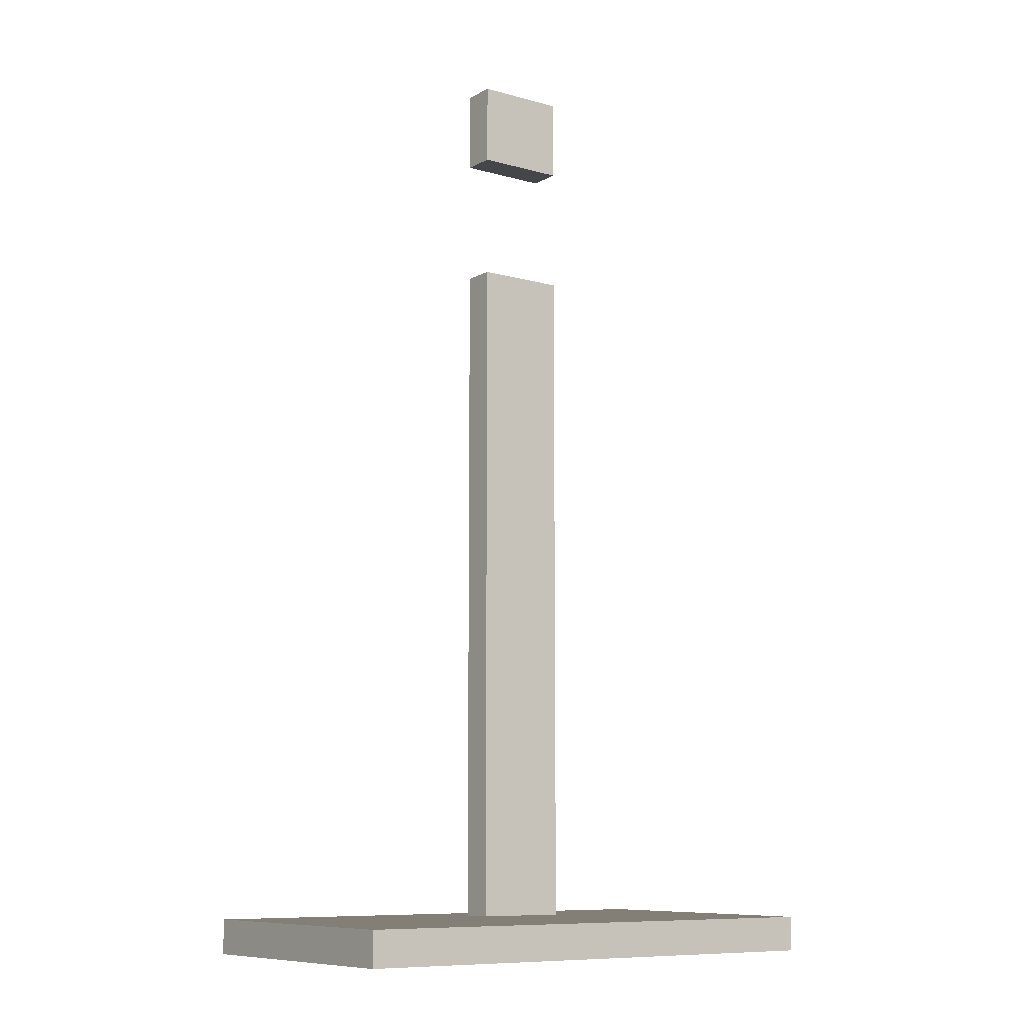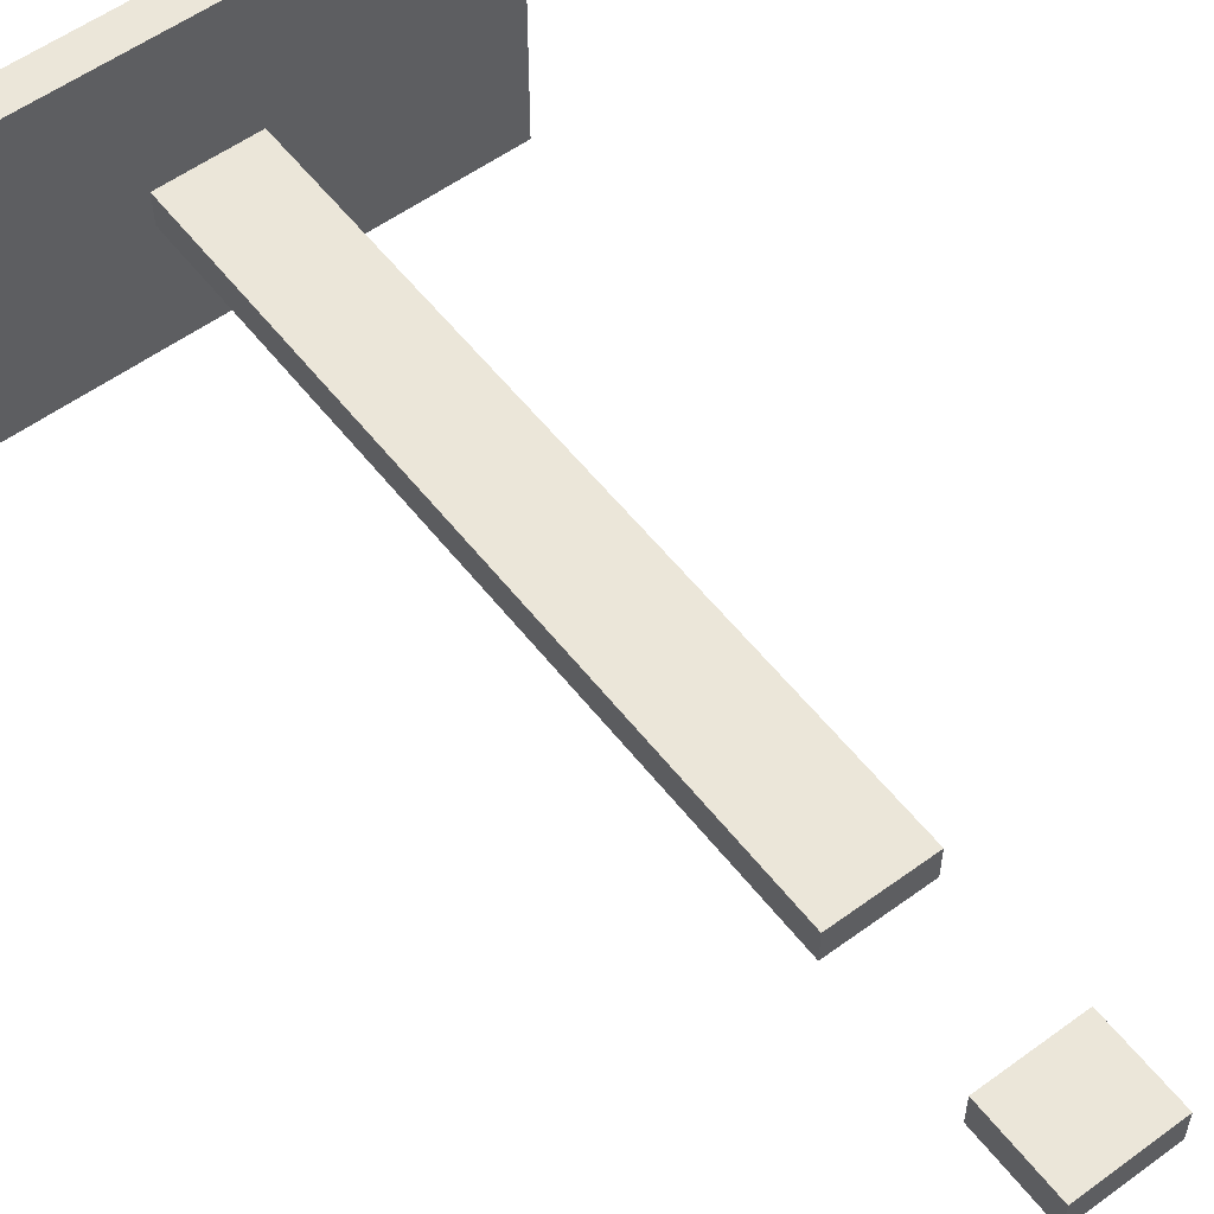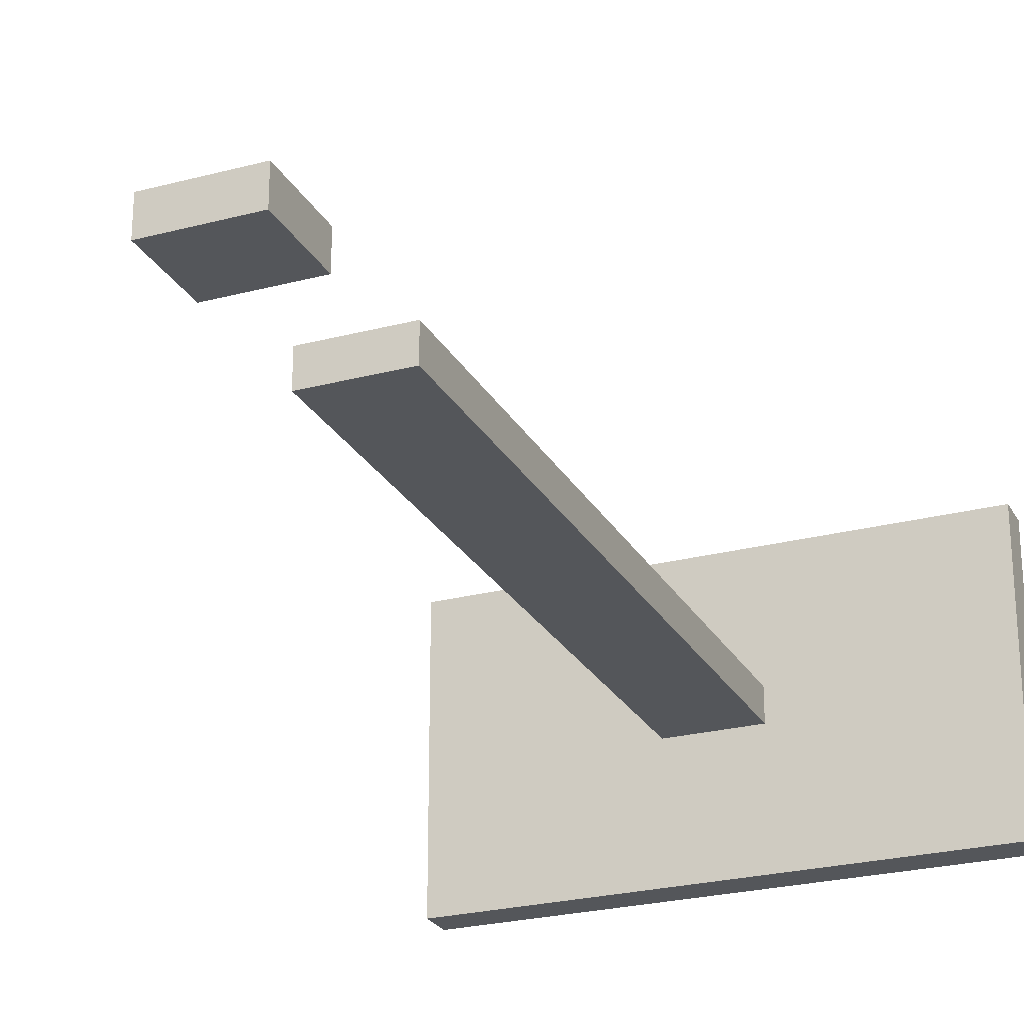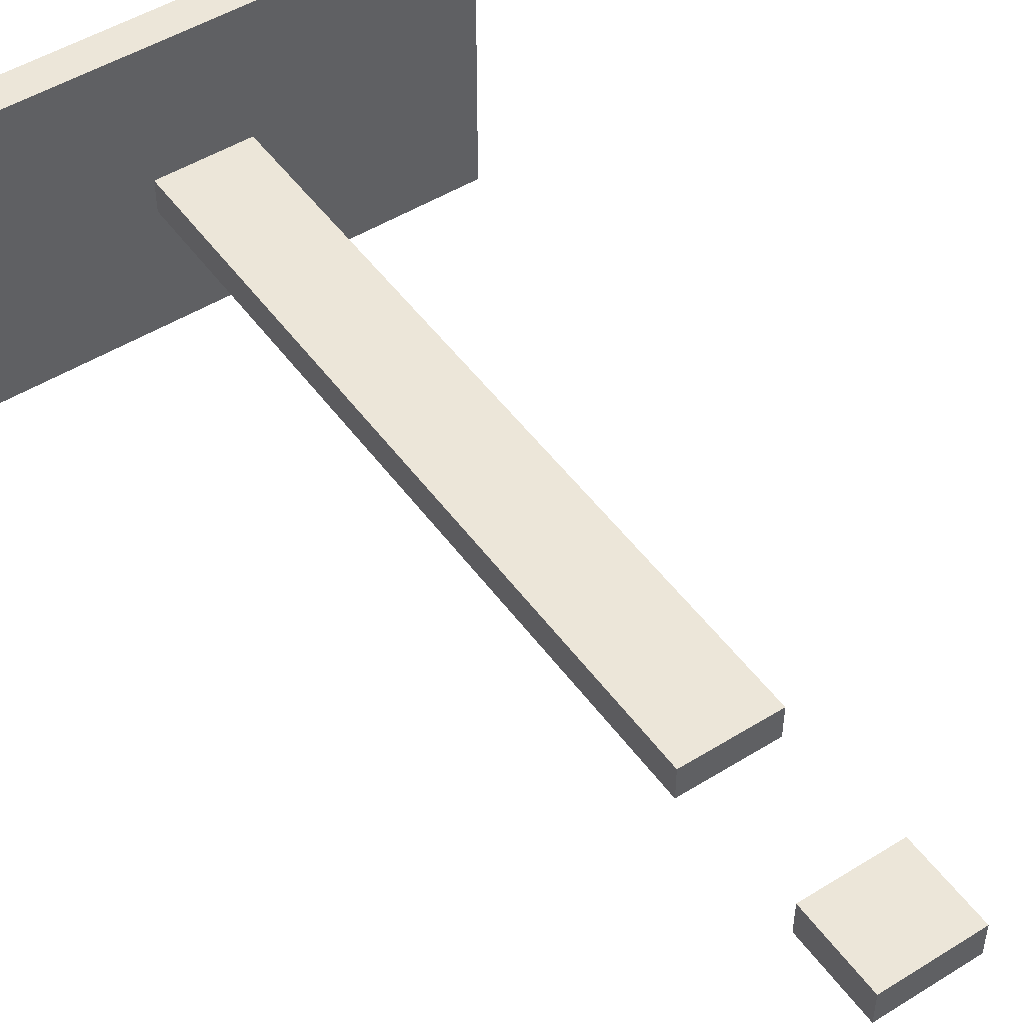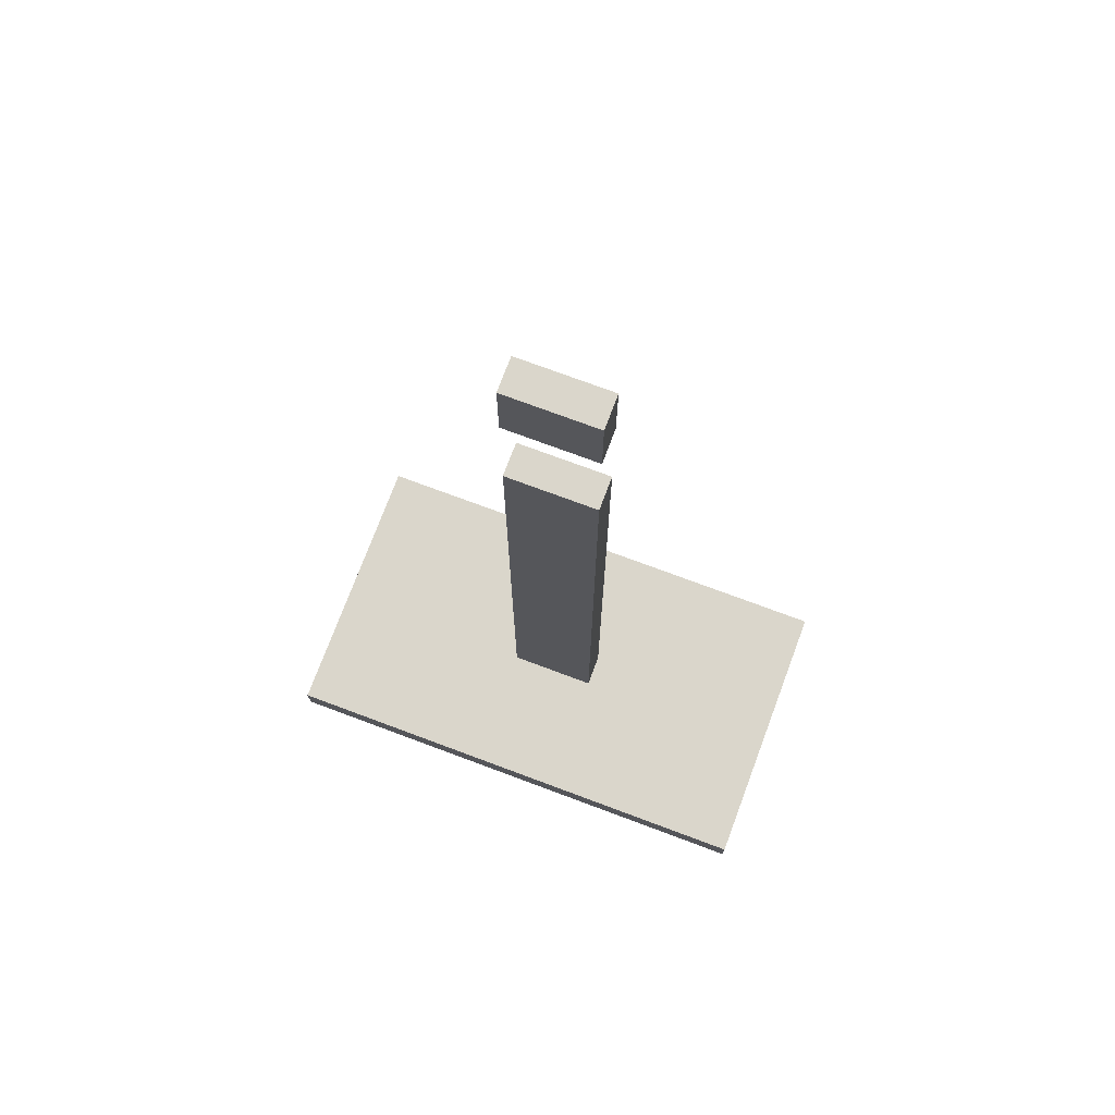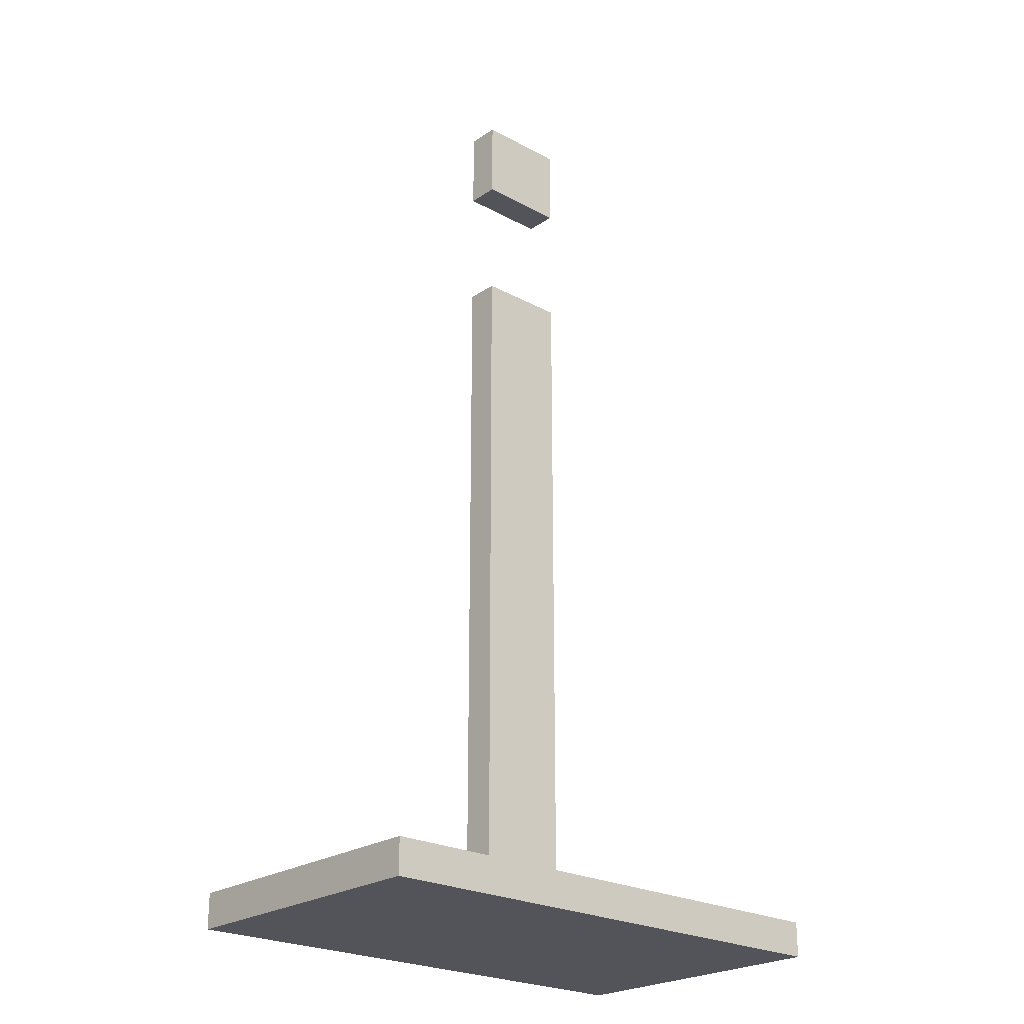
<metadata>
{"format":"obj","ext":"obj","renderer":"f3d","projection":"perspective","resolution":1024,"background":"white","views":[{"elev":-9.4,"azim":144.2,"up":"+Y"},{"elev":56.1,"azim":142.6,"up":"+Z"},{"elev":-25.1,"azim":-157.0,"up":"+Z"},{"elev":49.3,"azim":145.5,"up":"+Z"},{"elev":73.9,"azim":20.5,"up":"+Y"},{"elev":-23.9,"azim":138.1,"up":"+Y"}]}
</metadata>
<code>
v -2.94 2.481 1.076
v 2.94 2.481 1.076
v -2.94 60.71 1.076
v 2.94 60.71 1.076
v -2.94 60.71 -1.076
v 2.94 60.71 -1.076
v -2.94 2.481 -1.076
v 2.94 2.481 -1.076
v -16.99 0 9.476
v 16.99 0 9.476
v -16.99 2.272 9.476
v 16.99 2.272 9.476
v -16.99 2.272 -9.476
v 16.99 2.272 -9.476
v -16.99 0 -9.476
v 16.99 0 -9.476
v 2.94 55.39 1.076
v -2.94 55.39 1.076
v -2.94 55.39 -1.076
v 2.94 55.39 -1.076
v 2.94 47.12 1.076
v -2.94 47.12 1.076
v -2.94 47.12 -1.076
v 2.94 47.12 -1.076
f 1 2 21 22
f 3 4 6 5
f 23 24 8 7
f 2 8 24 21
f 7 1 22 23
f 9 10 12 11
f 11 12 14 13
f 13 14 16 15
f 15 16 10 9
f 10 16 14 12
f 15 9 11 13
f 18 17 4 3
f 19 18 3 5
f 5 6 20 19
f 17 20 6 4
f 18 19 20 17
f 24 23 22 21

</code>
